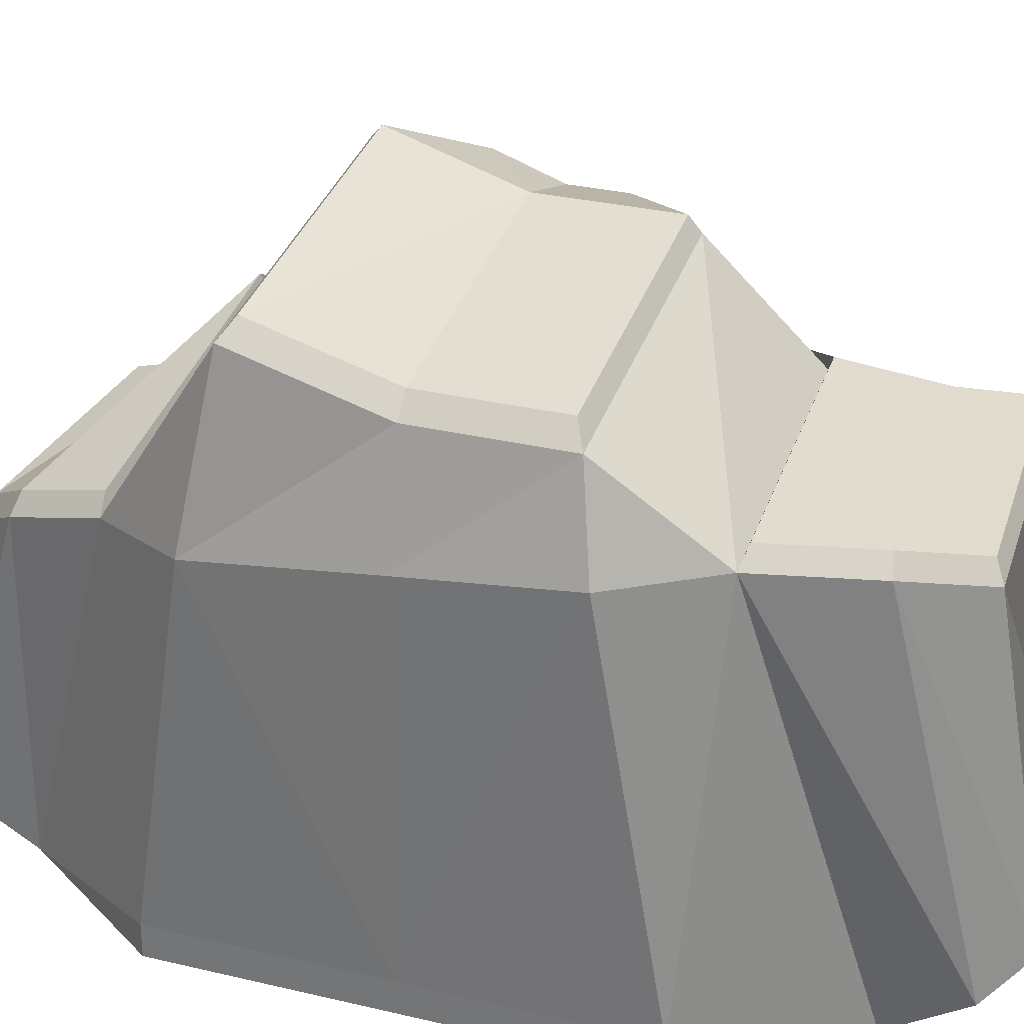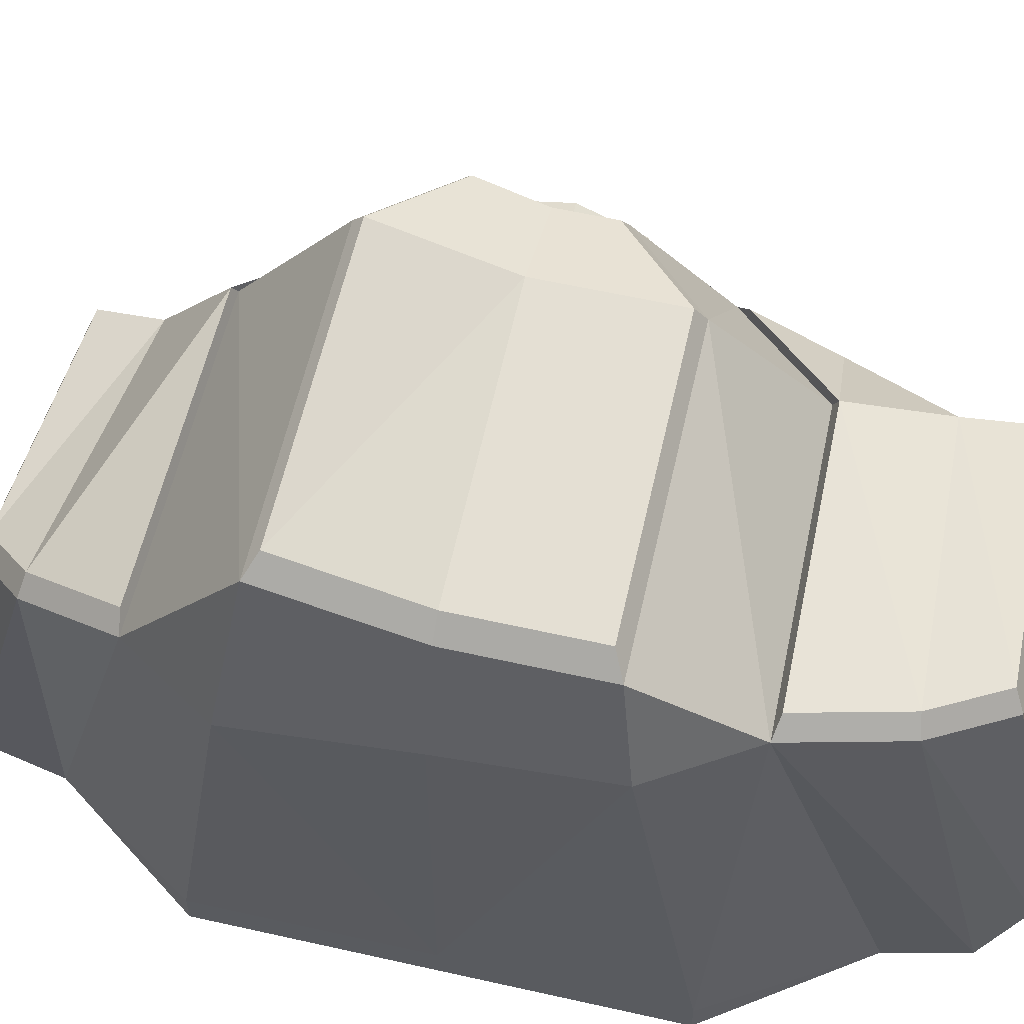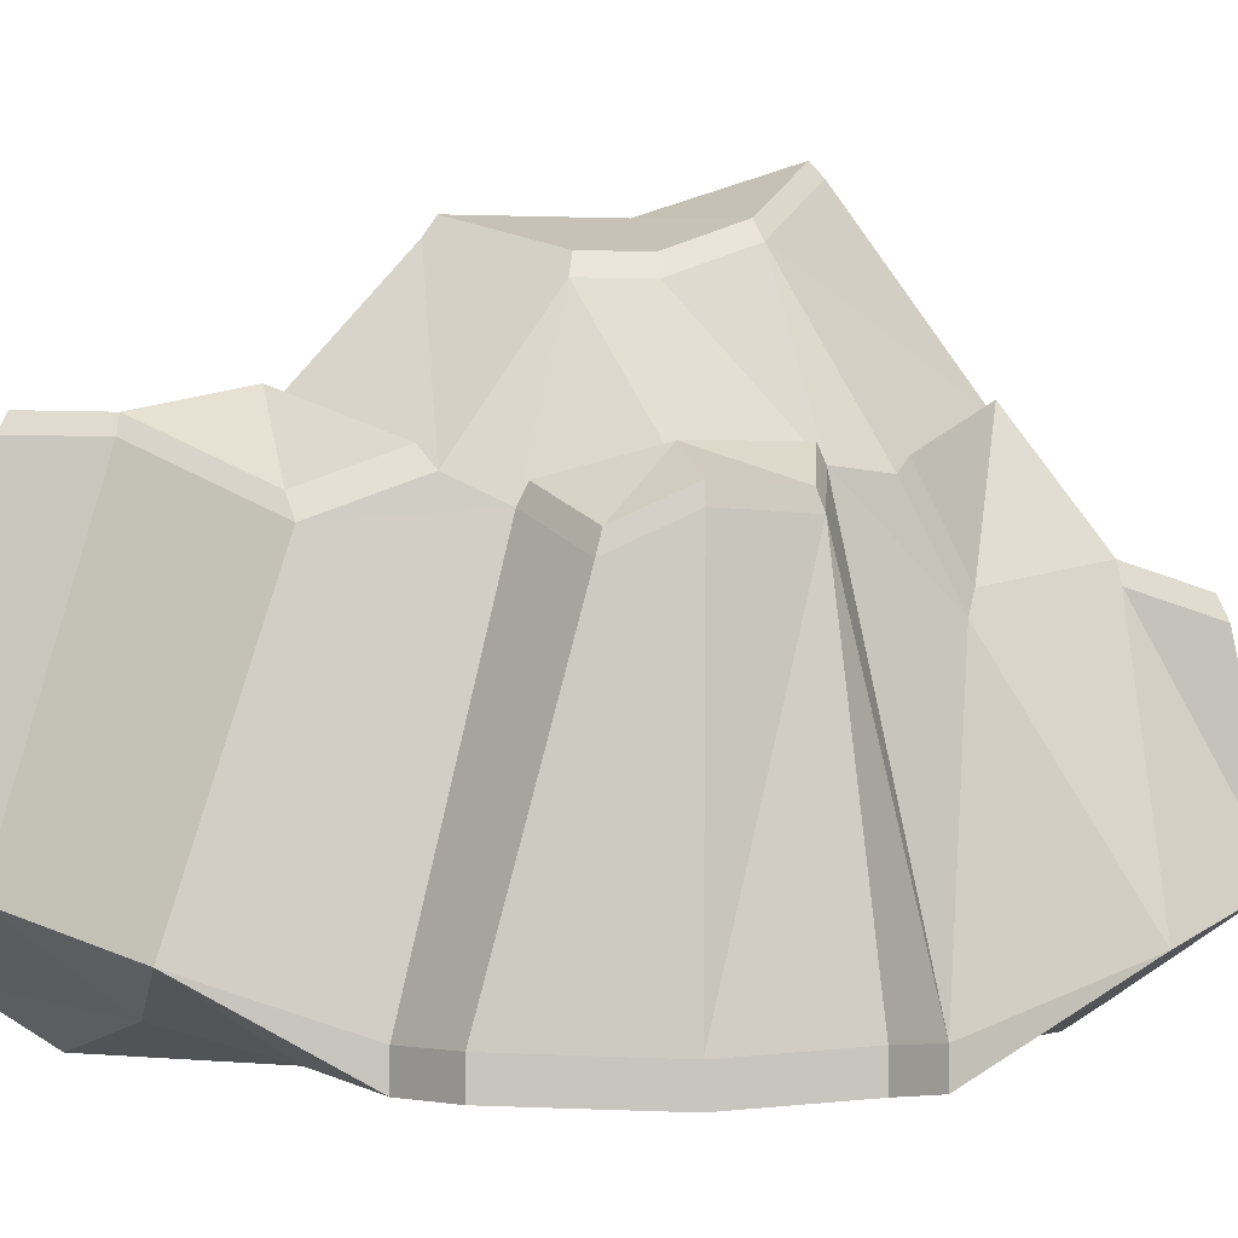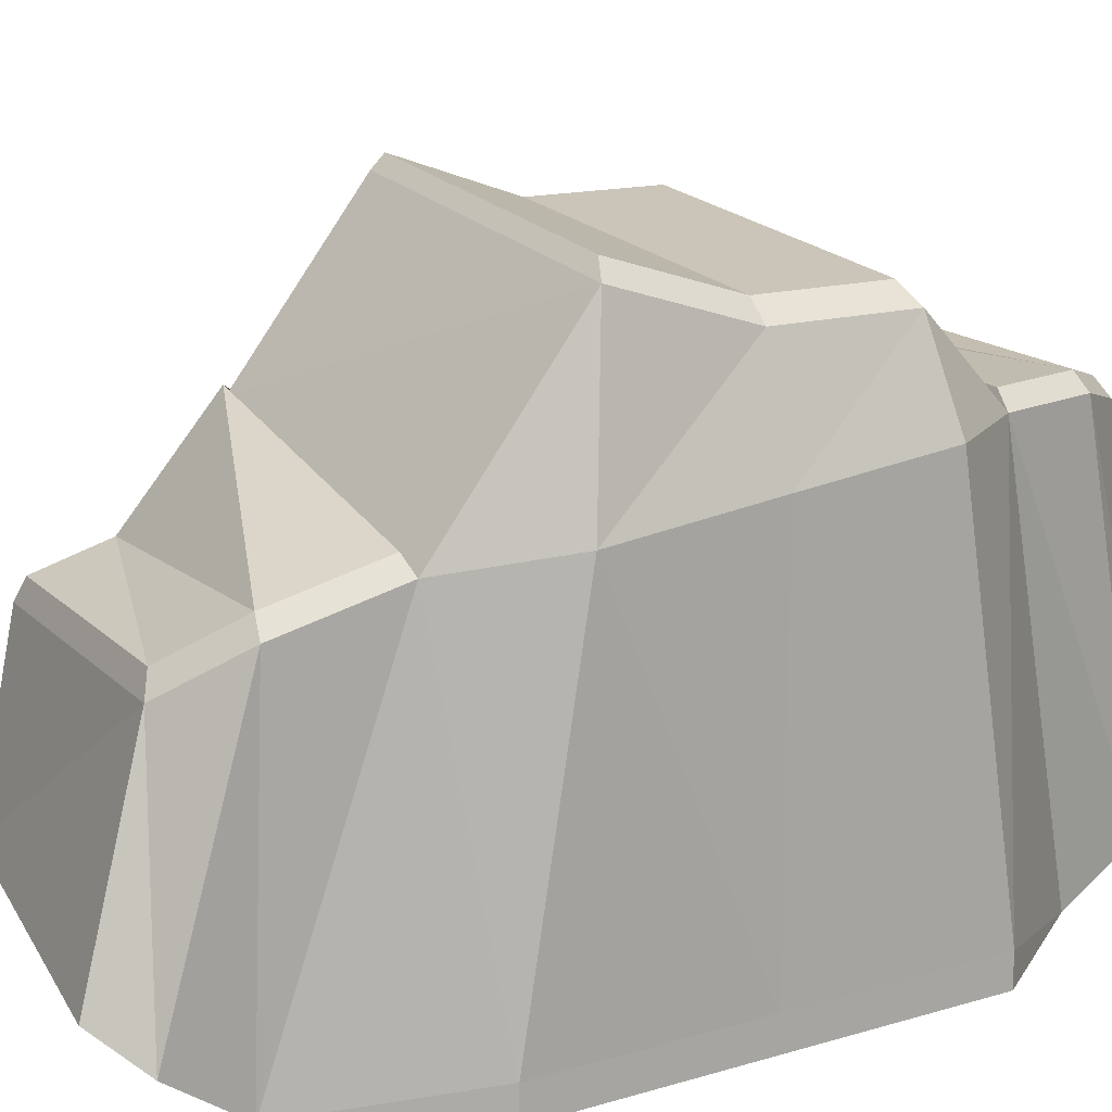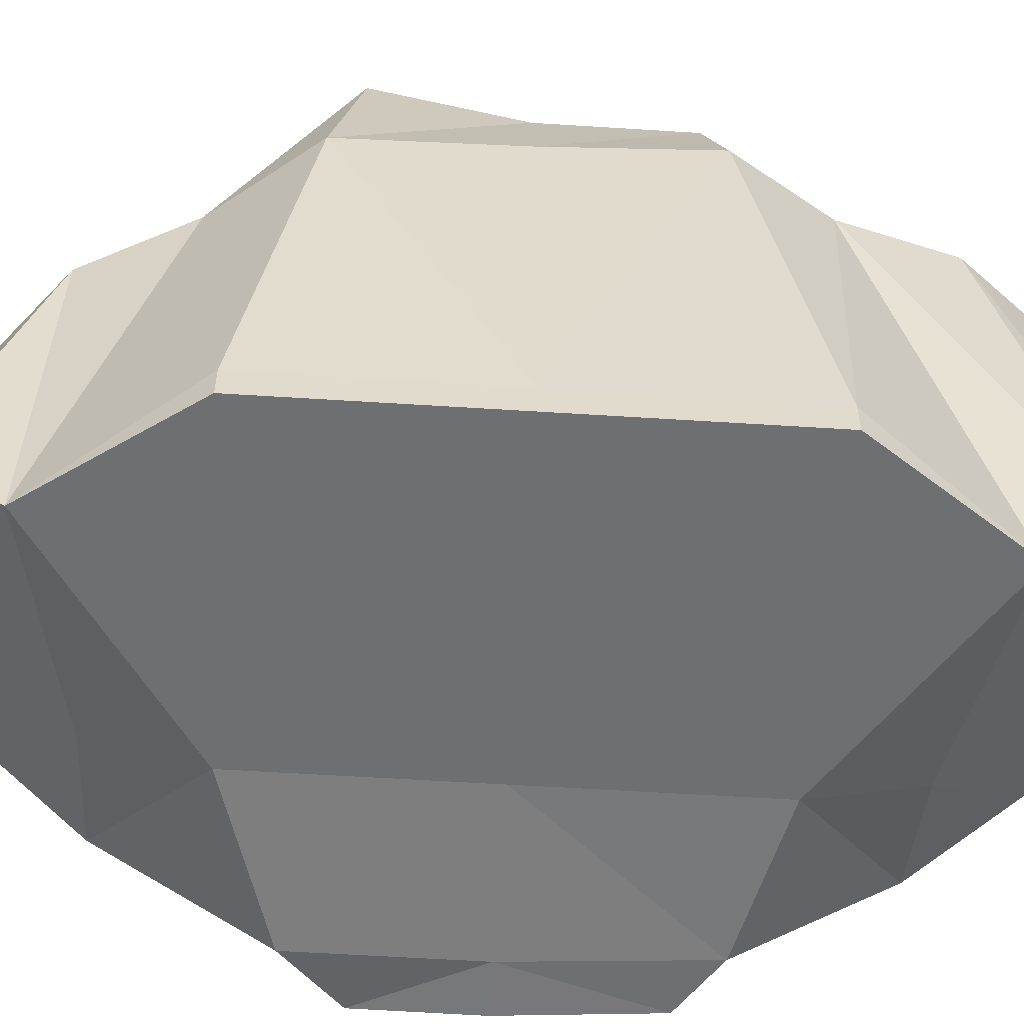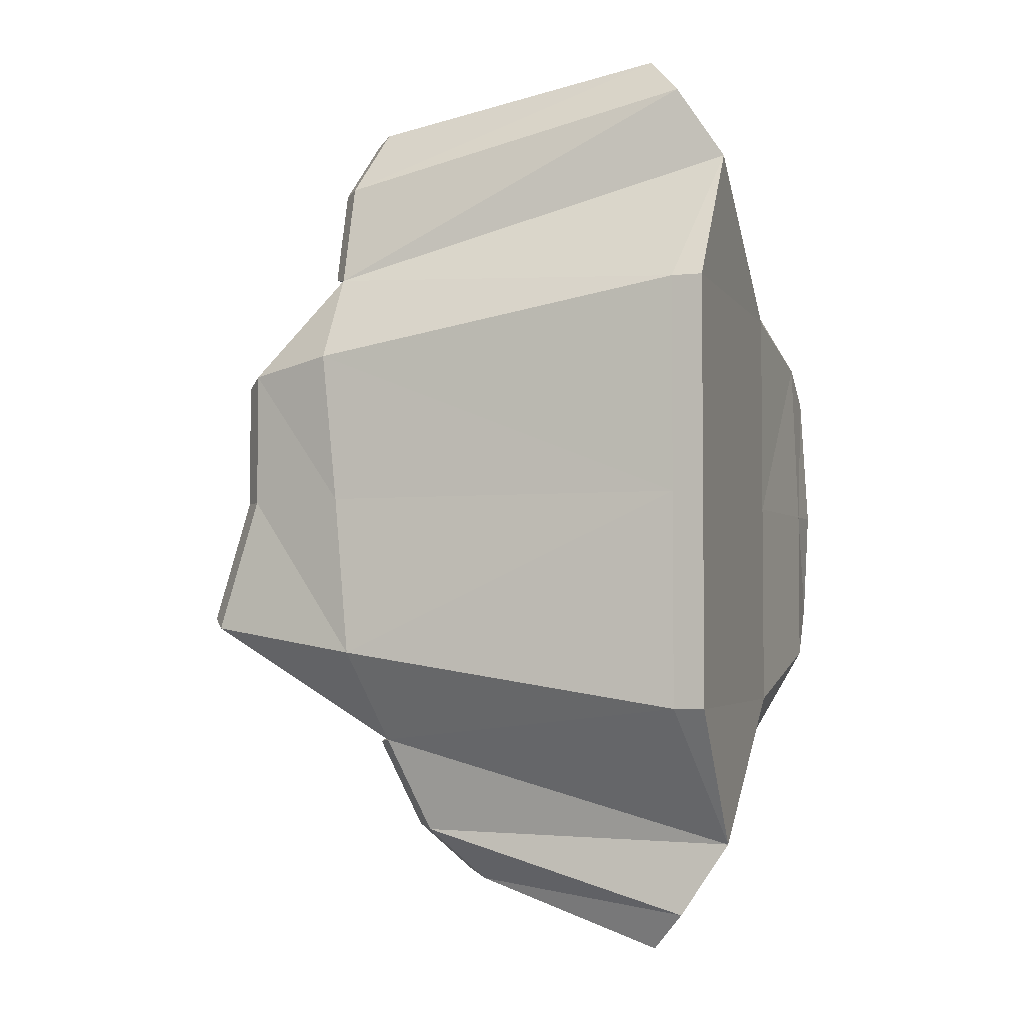
<metadata>
{"format":"obj","ext":"obj","renderer":"f3d","projection":"perspective","resolution":1024,"background":"white","views":[{"elev":29.9,"azim":-70.8,"up":"+Y"},{"elev":58.0,"azim":-76.8,"up":"+Y"},{"elev":-0.0,"azim":79.6,"up":"+Y"},{"elev":13.6,"azim":-124.6,"up":"+Y"},{"elev":-57.5,"azim":-93.8,"up":"+Y"},{"elev":-3.5,"azim":-69.9,"up":"+Z"}]}
</metadata>
<code>
o Rock_Snow_4_Cube.077
v -0.3028 -0.2057 -0.5729
v 0.185 -0.1485 -0.4199
v -0.3082 0.1629 -0.4667
v 0.1503 0.1272 -0.2555
v 0.08352 -0.1027 -0.5549
v 0.0625 0.1549 -0.4179
v 0.07999 0.1231 -0.5098
v -0.238 0.1065 -0.5411
v -0.2639 -0.1568 -0.6253
v -0.2963 -0.2705 -0.4752
v 0.01039 -0.2098 -0.4204
v 0.224 -0.2171 -0.2183
v 0.1206 0.4406 -0.08856
v -0.3972 0.4536 -0.1805
v -0.01156 0.5105 -0.1721
v -0.4286 -0.2317 -0.2875
v 0.224 -0.2585 -0.2183
v 0.005197 -0.2508 -0.2852
v -0.4286 -0.2731 -0.2875
v 0.1637 0.2462 -0.1908
v -0.3528 0.2101 -0.3381
v 0.0219 0.3059 -0.3127
v -0.3028 -0.2057 0.5729
v 0.185 -0.1485 0.4199
v -0.3227 0.2787 0.4615
v 0.1526 0.2042 0.3047
v 0.08352 -0.1027 0.5549
v 0.05083 0.277 0.4433
v 0.06165 0.277 0.5415
v -0.2571 0.2529 0.5547
v -0.2639 -0.1568 0.6253
v -0.2963 -0.2705 0.4752
v 0.01039 -0.2098 0.4204
v 0.2121 -0.2103 0.2356
v 0.1224 0.408 0.07702
v -0.3933 0.3989 0.1821
v -0.00704 0.4521 0.1821
v -0.4286 -0.2317 0.2875
v 0.2121 -0.2517 0.2356
v 0.005197 -0.2508 0.2852
v -0.4286 -0.2731 0.2875
v 0.1637 0.2462 0.1908
v -0.358 0.2801 0.3218
v 0.0219 0.3059 0.3127
v 0.1224 0.408 3e-05
v -0.3933 0.3989 0
v -0.4286 -0.2317 0
v 0.224 -0.2585 -0
v 0.005197 -0.2508 -0
v -0.4286 -0.2731 0
v 0.1749 0.2165 0.1291
v 0.1869 0.2522 -0
v 0.1874 0.2524 -0.1254
v -0.4395 0.235 -0.2146
v -0.4324 0.2769 0.2025
v -0.4335 0.256 0
v 0.3041 -0.2078 -0.1468
v 0.3041 -0.2492 -0.1468
v 0.2963 -0.2171 -0
v 0.2963 -0.2585 -0
v 0.2887 -0.2078 0.1861
v 0.2887 -0.2492 0.1861
v 0.2709 0.1743 0.08117
v 0.2705 0.2149 -0.007305
v 0.2562 0.2101 -0.1082
v 0.05391 0.1785 -0.4155
v -0.2881 0.1859 -0.4605
v 0.1349 0.1529 -0.2657
v 0.07005 0.1492 -0.5004
v -0.2233 0.1338 -0.5292
v -0.01624 0.5264 -0.1588
v -0.372 0.4739 -0.1665
v 0.1057 0.4619 -0.08166
v 0.1473 0.2627 -0.206
v -0.3293 0.2294 -0.3419
v 0.01645 0.3178 -0.3185
v -0.01208 0.4725 4.9e-05
v -0.3684 0.4234 4.9e-05
v 0.1074 0.4319 7.7e-05
v 0.04247 0.2979 0.4399
v -0.3022 0.2995 0.4567
v 0.1364 0.2308 0.312
v 0.05246 0.2979 0.5305
v -0.2417 0.2757 0.5426
v -0.01208 0.4725 0.1681
v -0.3684 0.4234 0.1681
v 0.1074 0.4319 0.07111
v 0.1466 0.2695 0.207
v -0.3347 0.3007 0.3278
v 0.01578 0.3245 0.3194
v 0.267 0.2369 -0.007106
v 0.1899 0.2713 -0.000367
v 0.1788 0.2384 0.1187
v 0.2674 0.1994 0.07452
v 0.1904 0.2714 -0.116
v 0.2538 0.2325 -0.1002
f 11 5 2
f 4 20 53
f 2 6 4
f 14 21 54
f 1 11 10
f 5 8 7
f 5 1 9
f 1 8 9
f 6 5 7
f 2 18 11
f 10 3 1
f 16 10 19
f 2 12 17
f 13 22 15
f 22 14 15
f 10 18 19
f 16 50 47
f 34 63 51
f 17 49 18
f 54 46 14
f 12 65 57
f 18 50 19
f 33 24 27
f 51 42 26
f 26 27 24
f 36 55 43
f 33 23 32
f 30 27 29
f 27 31 23
f 31 25 23
f 28 29 27
f 40 24 33
f 23 43 32
f 38 41 32
f 24 39 34
f 37 42 35
f 37 43 44
f 40 32 41
f 38 50 41
f 48 58 60
f 49 39 40
f 36 56 55
f 50 40 41
f 42 51 35
f 53 20 13
f 53 45 52
f 52 35 51
f 55 47 38
f 54 47 56
f 43 38 32
f 21 16 54
f 58 59 60
f 65 59 57
f 62 59 61
f 59 63 61
f 12 58 17
f 34 62 61
f 48 62 39
f 53 12 4
f 12 2 4
f 2 5 6
f 1 5 11
f 5 9 8
f 1 3 8
f 2 17 18
f 10 21 3
f 13 20 22
f 22 21 14
f 10 11 18
f 16 19 50
f 34 61 63
f 17 48 49
f 54 56 46
f 12 53 65
f 18 49 50
f 24 34 26
f 34 51 26
f 26 28 27
f 33 27 23
f 30 31 27
f 31 30 25
f 40 39 24
f 23 25 43
f 37 44 42
f 37 36 43
f 40 33 32
f 38 47 50
f 48 17 58
f 49 48 39
f 36 46 56
f 50 49 40
f 53 13 45
f 52 45 35
f 55 56 47
f 54 16 47
f 43 55 38
f 21 10 16
f 58 57 59
f 65 64 59
f 62 60 59
f 59 64 63
f 12 57 58
f 34 39 62
f 48 60 62
f 25 89 43
f 28 82 80
f 64 94 63
f 22 74 76
f 7 70 69
f 26 88 82
f 64 96 91
f 21 67 3
f 46 86 78
f 6 68 4
f 20 68 74
f 37 87 85
f 76 67 75
f 66 70 67
f 68 76 74
f 73 77 79
f 72 77 71
f 90 81 80
f 84 80 81
f 90 82 88
f 87 77 85
f 77 86 85
f 92 94 91
f 92 96 95
f 22 75 21
f 53 96 65
f 13 79 45
f 6 69 66
f 29 84 30
f 44 88 42
f 3 70 8
f 51 94 93
f 44 89 90
f 46 72 14
f 28 83 29
f 25 84 81
f 15 72 71
f 52 95 53
f 15 73 13
f 37 86 36
f 52 93 92
f 45 87 35
f 25 81 89
f 28 26 82
f 64 91 94
f 22 20 74
f 7 8 70
f 26 42 88
f 64 65 96
f 21 75 67
f 46 36 86
f 6 66 68
f 20 4 68
f 37 35 87
f 76 66 67
f 66 69 70
f 68 66 76
f 73 71 77
f 72 78 77
f 90 89 81
f 84 83 80
f 90 80 82
f 87 79 77
f 77 78 86
f 92 93 94
f 92 91 96
f 22 76 75
f 53 95 96
f 13 73 79
f 6 7 69
f 29 83 84
f 44 90 88
f 3 67 70
f 51 63 94
f 44 43 89
f 46 78 72
f 28 80 83
f 25 30 84
f 15 14 72
f 52 92 95
f 15 71 73
f 37 85 86
f 52 51 93
f 45 79 87

</code>
